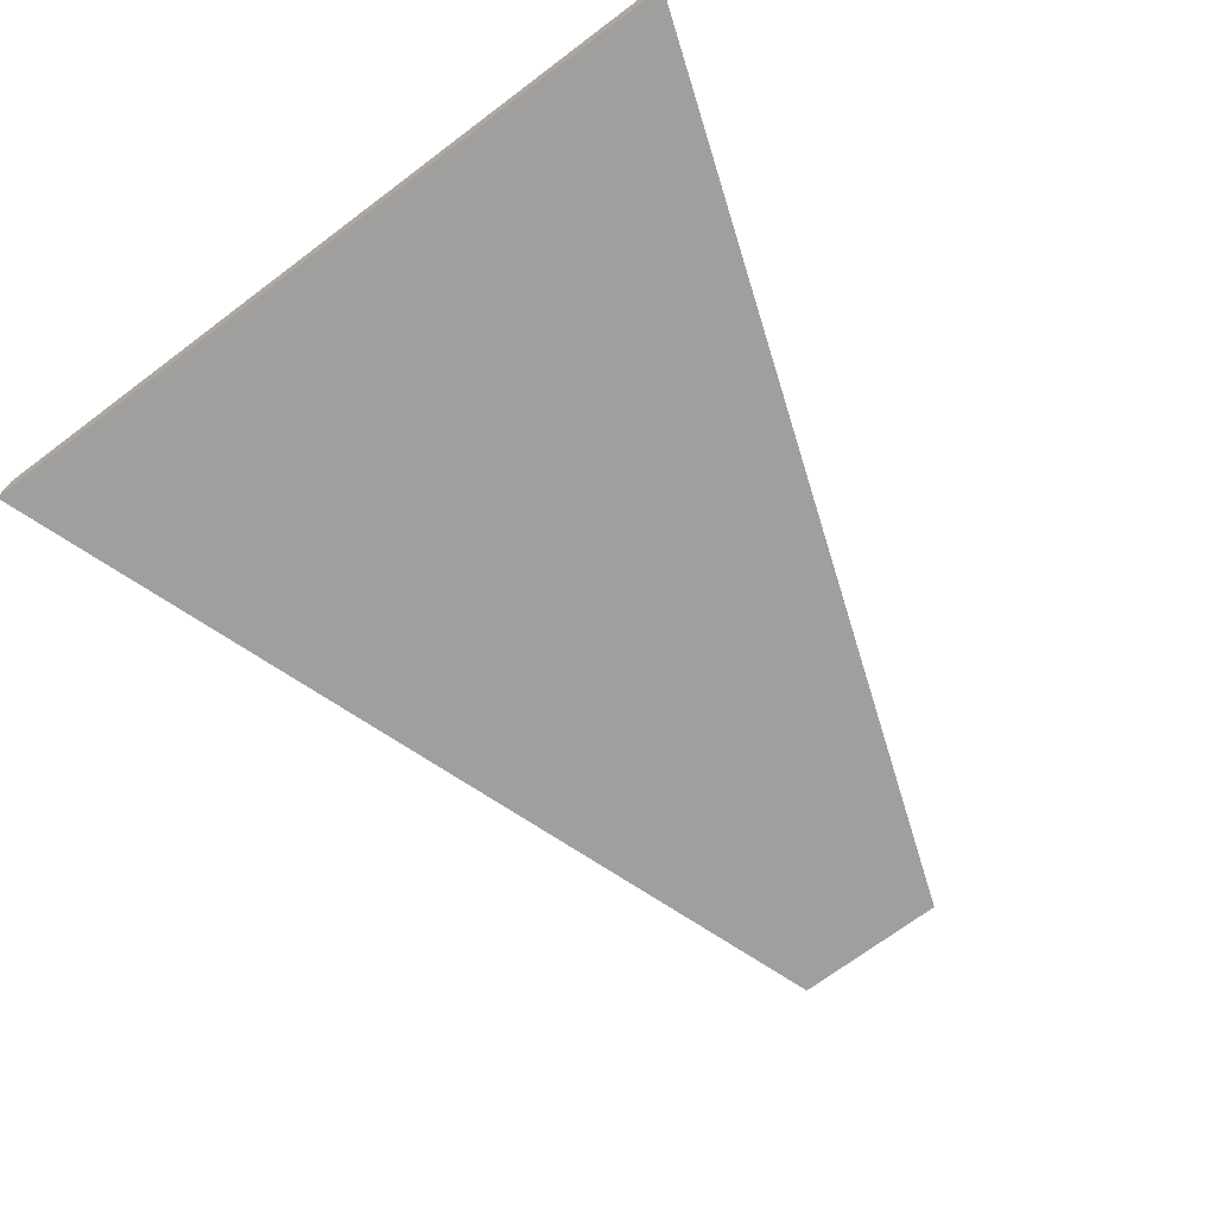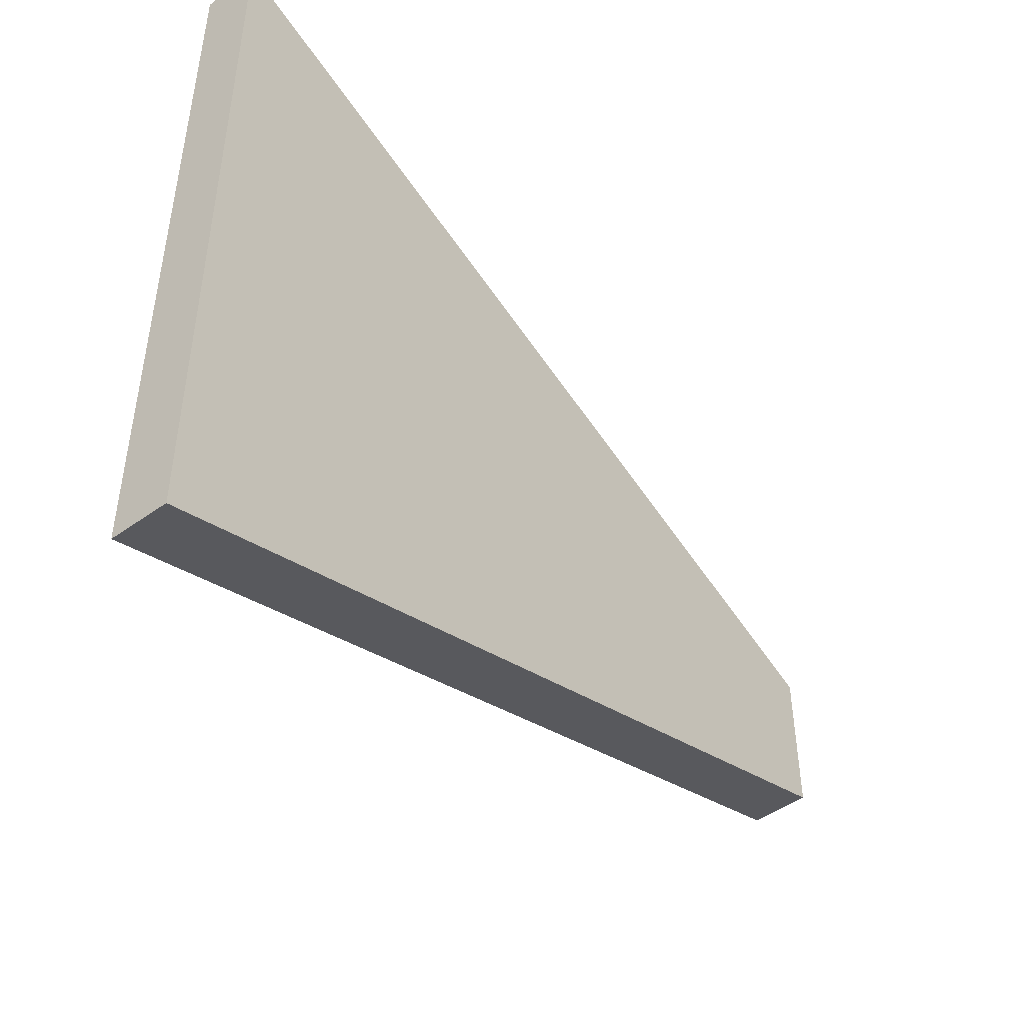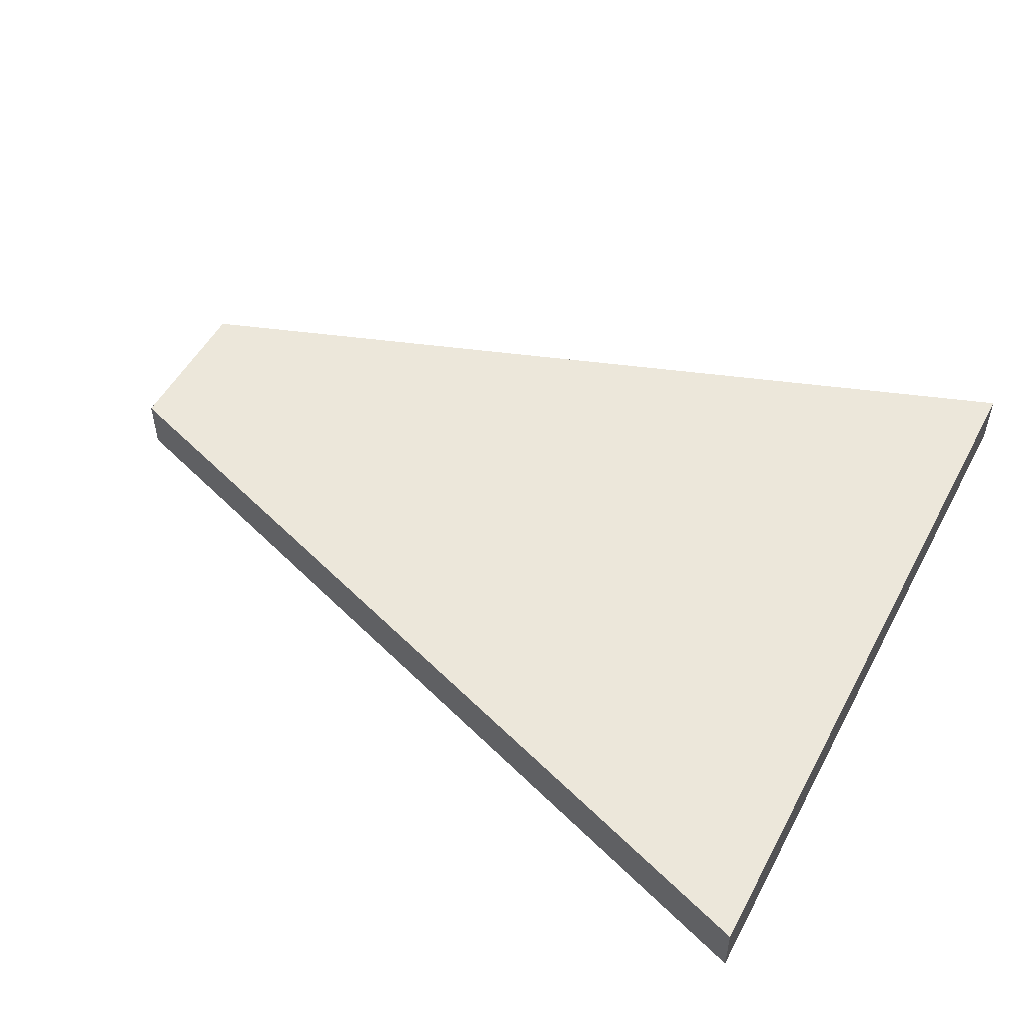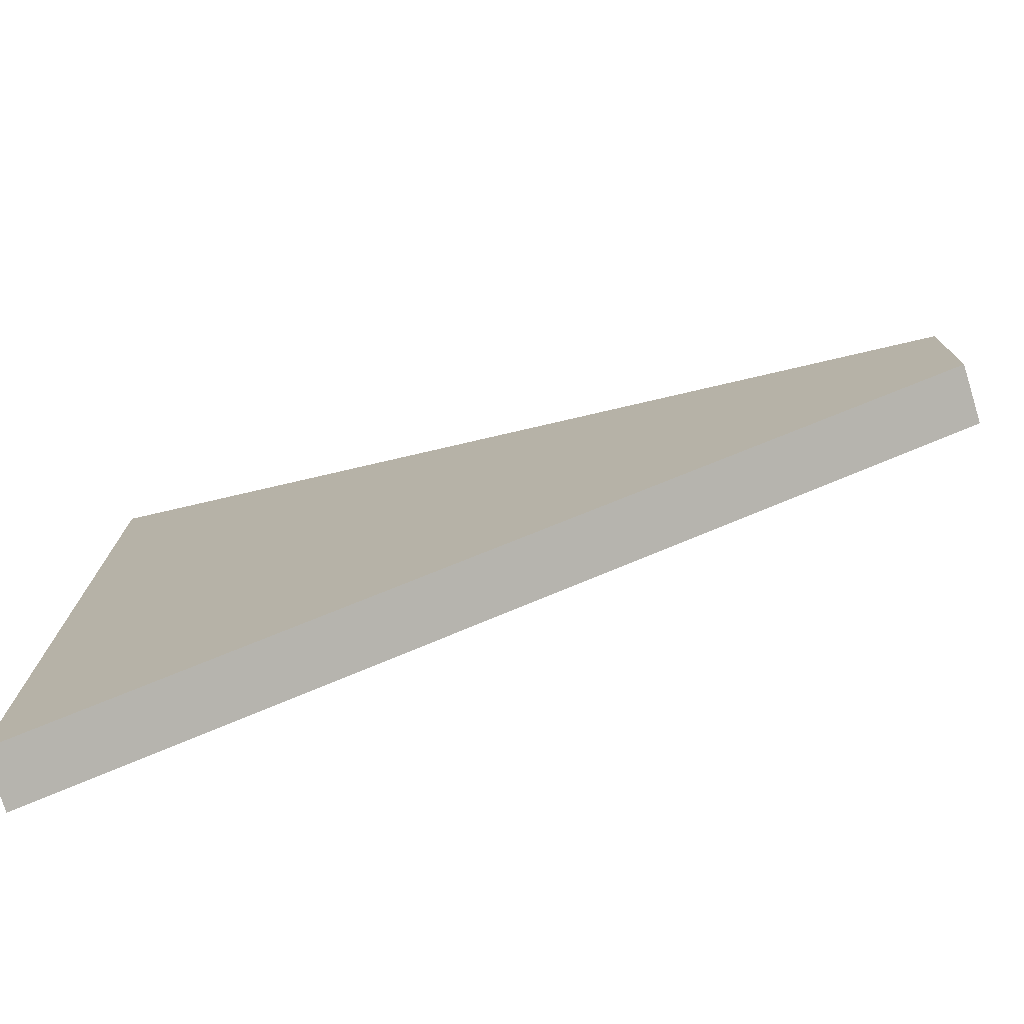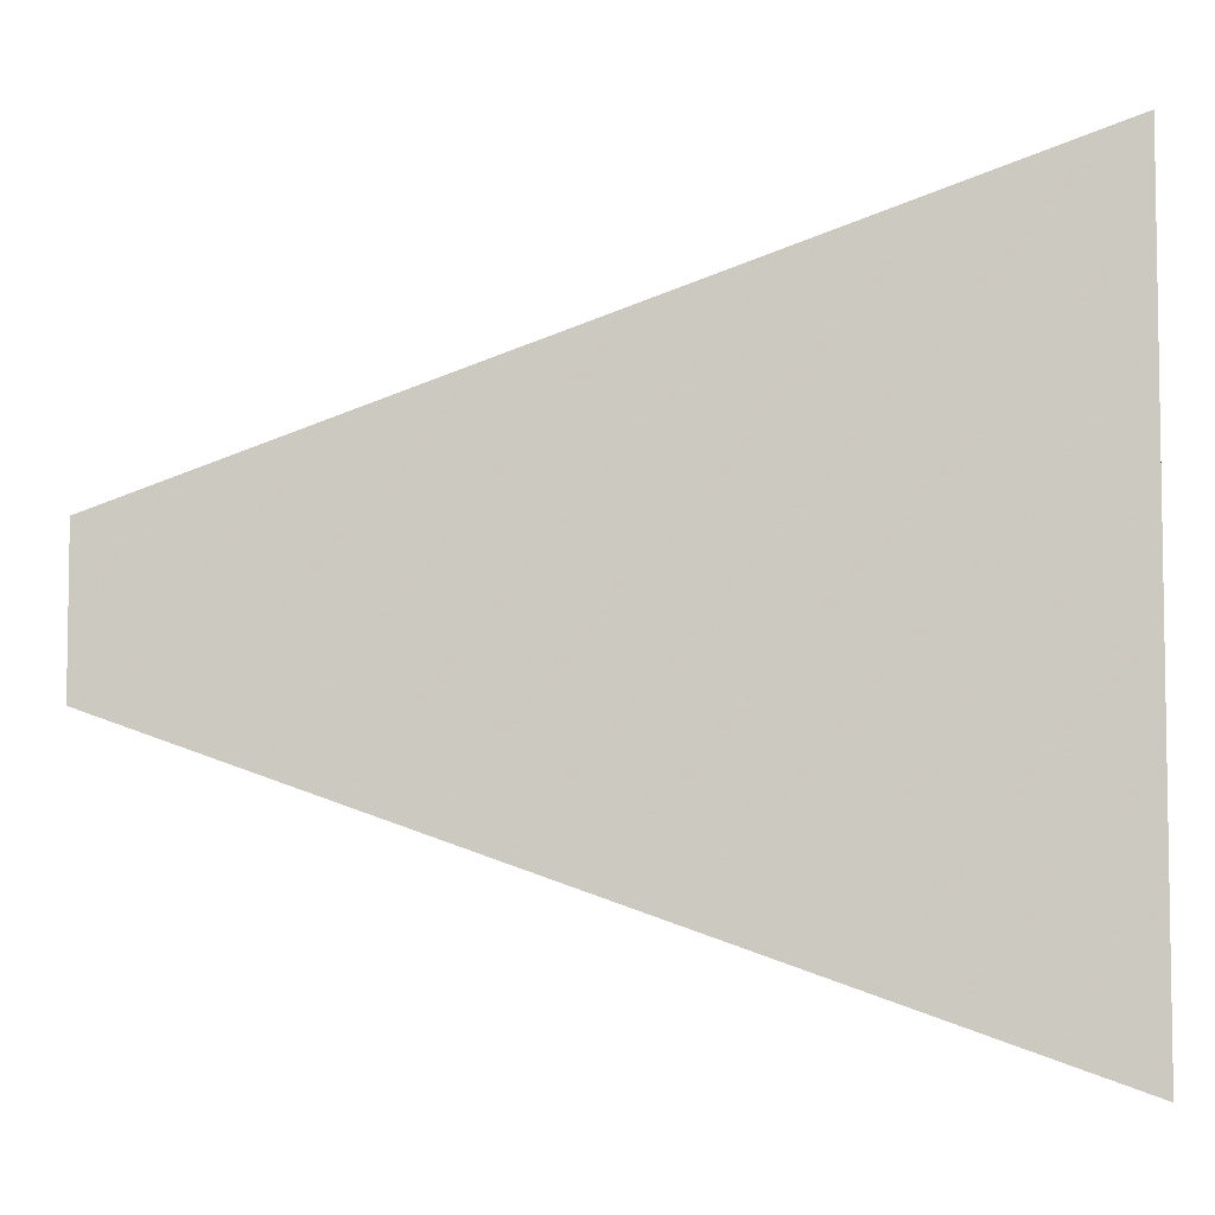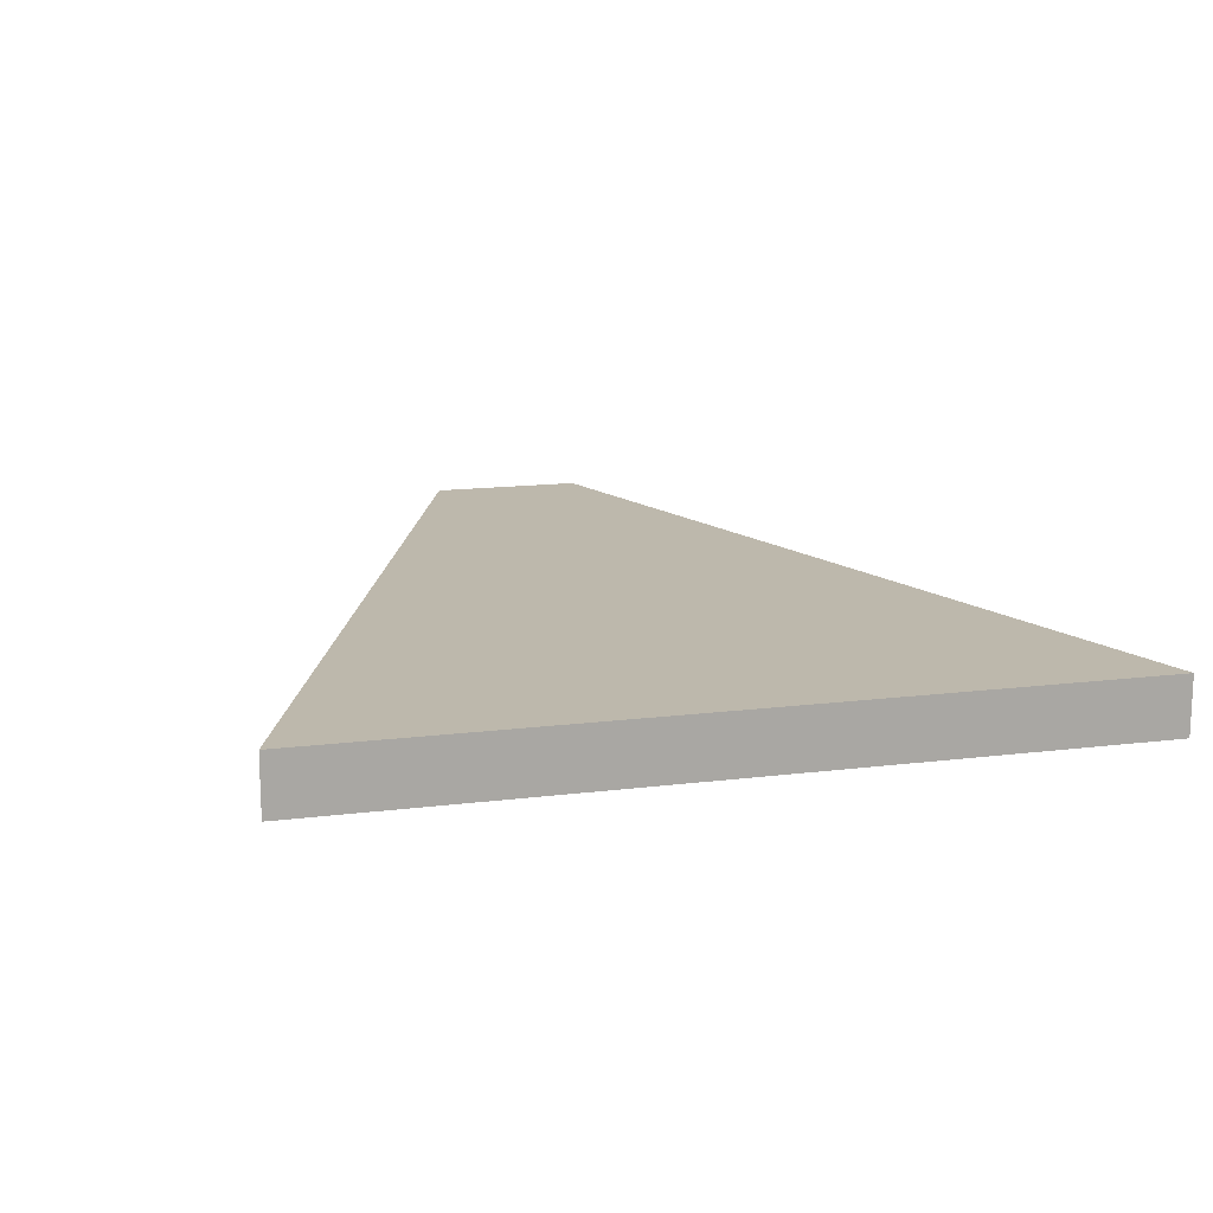
<metadata>
{"format":"obj","ext":"obj","renderer":"f3d","projection":"perspective","resolution":1024,"background":"white","views":[{"elev":-71.3,"azim":126.8,"up":"+Z"},{"elev":-47.9,"azim":128.9,"up":"+Y"},{"elev":51.4,"azim":27.5,"up":"+Z"},{"elev":-76.3,"azim":-162.8,"up":"+Y"},{"elev":-5.7,"azim":6.8,"up":"+Y"},{"elev":14.9,"azim":74.9,"up":"+Z"}]}
</metadata>
<code>
o object
v -3.774 0.8407 0.143
v -3.774 -0.8407 0.143
v 5.72 -4.197 0.143
v 5.72 4.197 0.143
v -3.774 0.8407 -0.4747
v -3.774 -0.8407 -0.4747
v 5.72 -4.197 -0.4747
v 5.72 4.197 -0.4747
f 1 2 3 4
f 1 5 6 2
f 2 6 7 3
f 7 8 4 3
f 4 8 5 1
f 5 8 7 6

</code>
